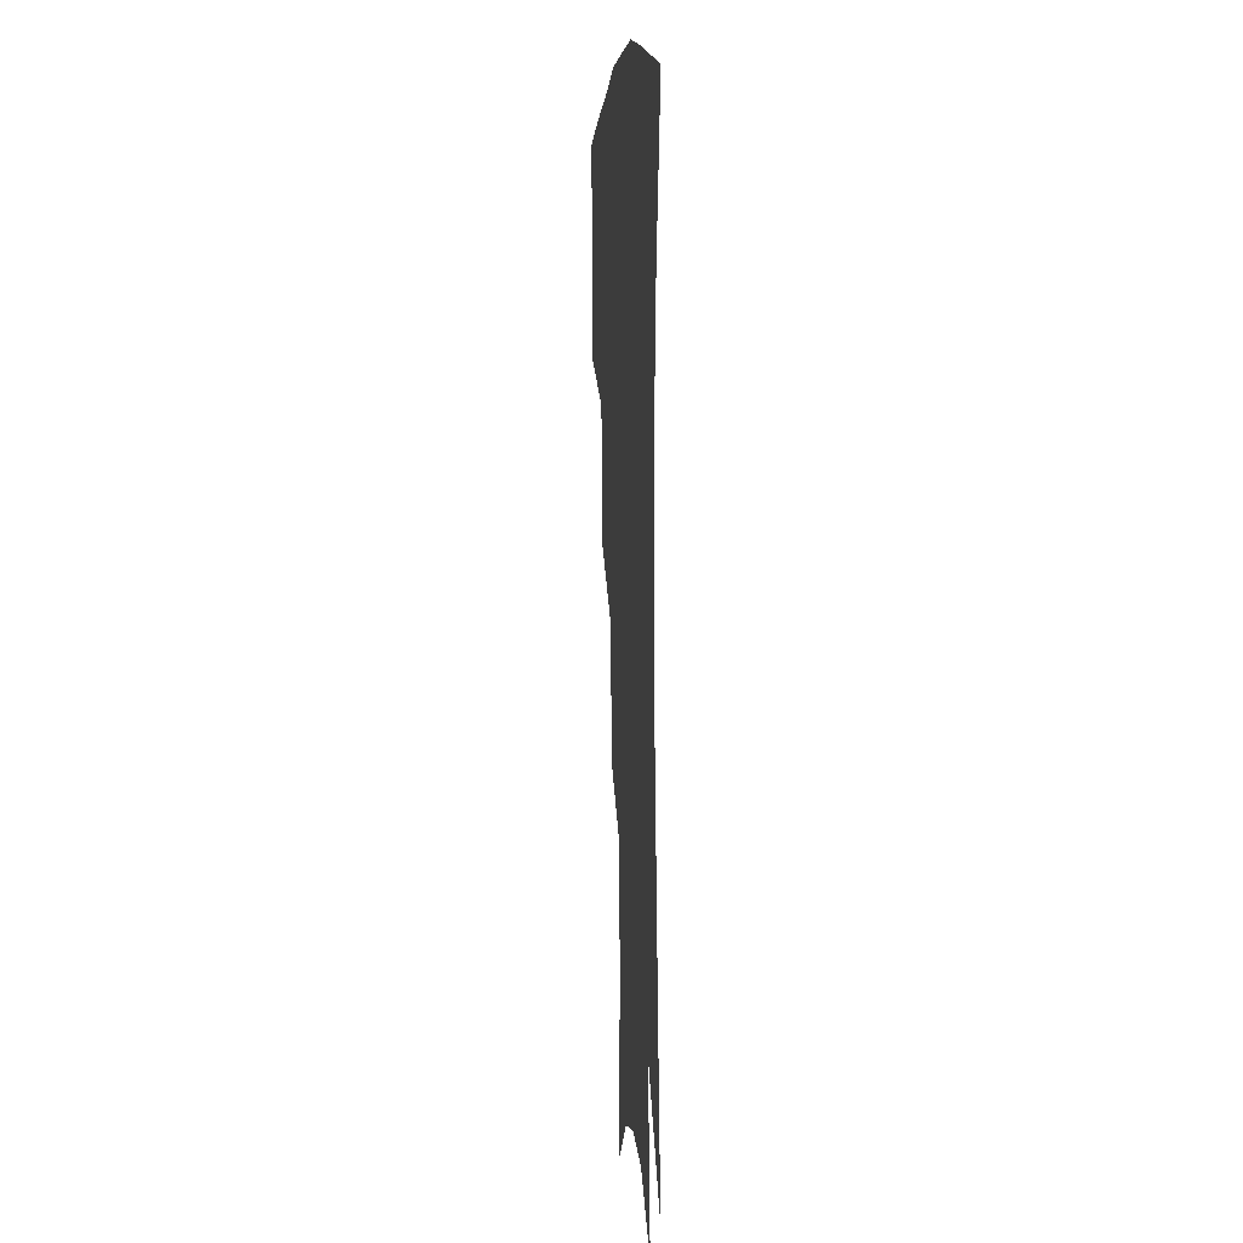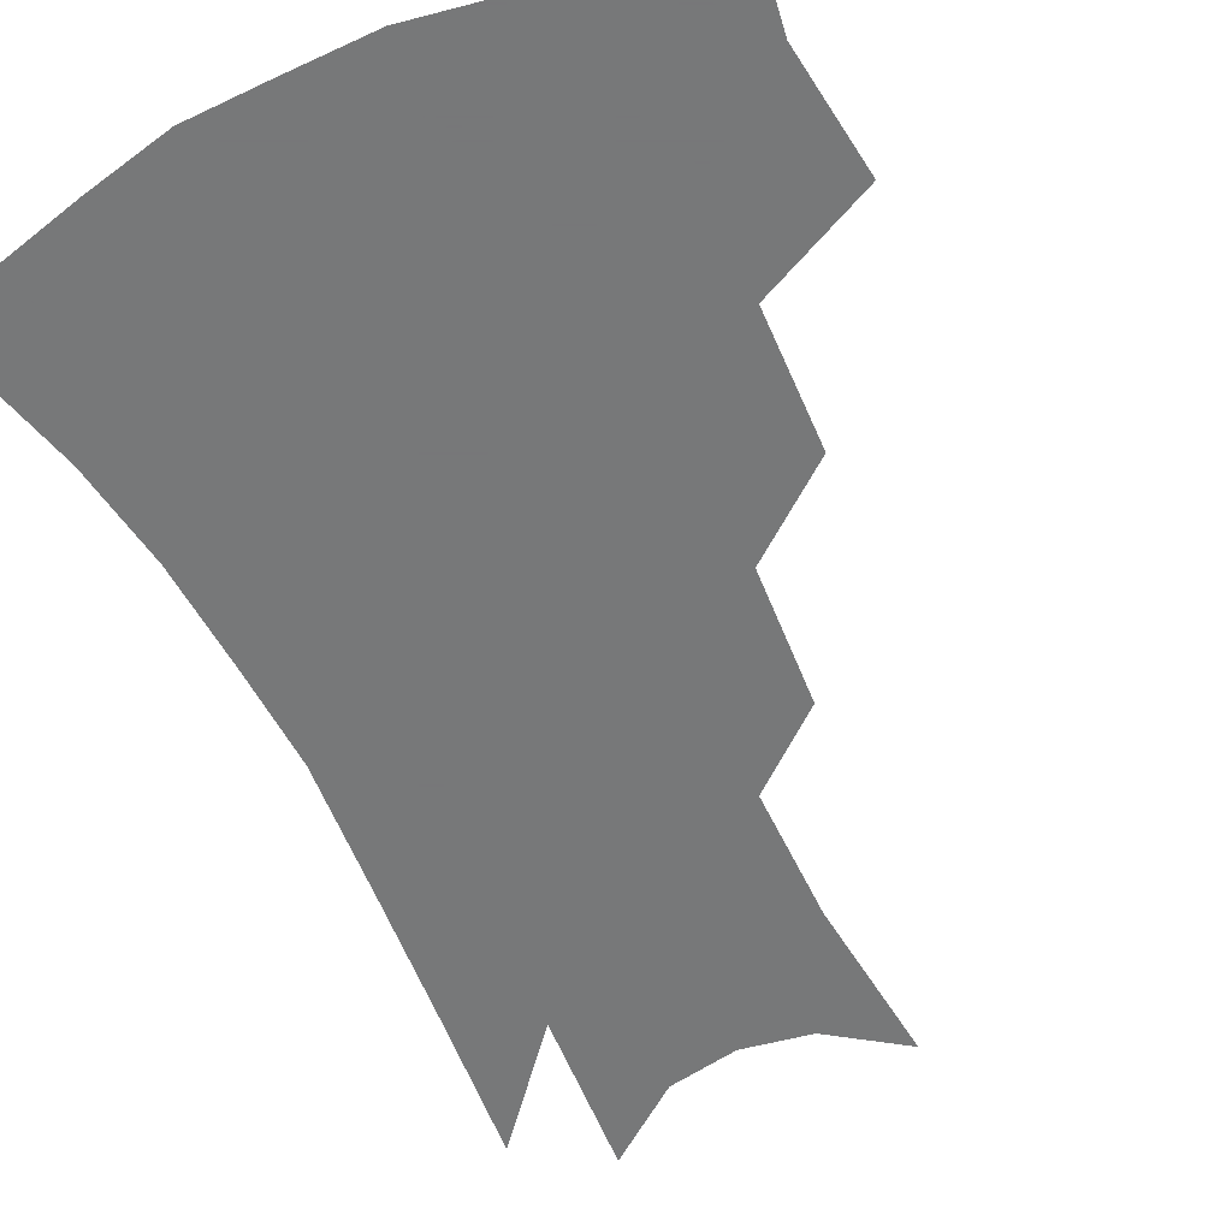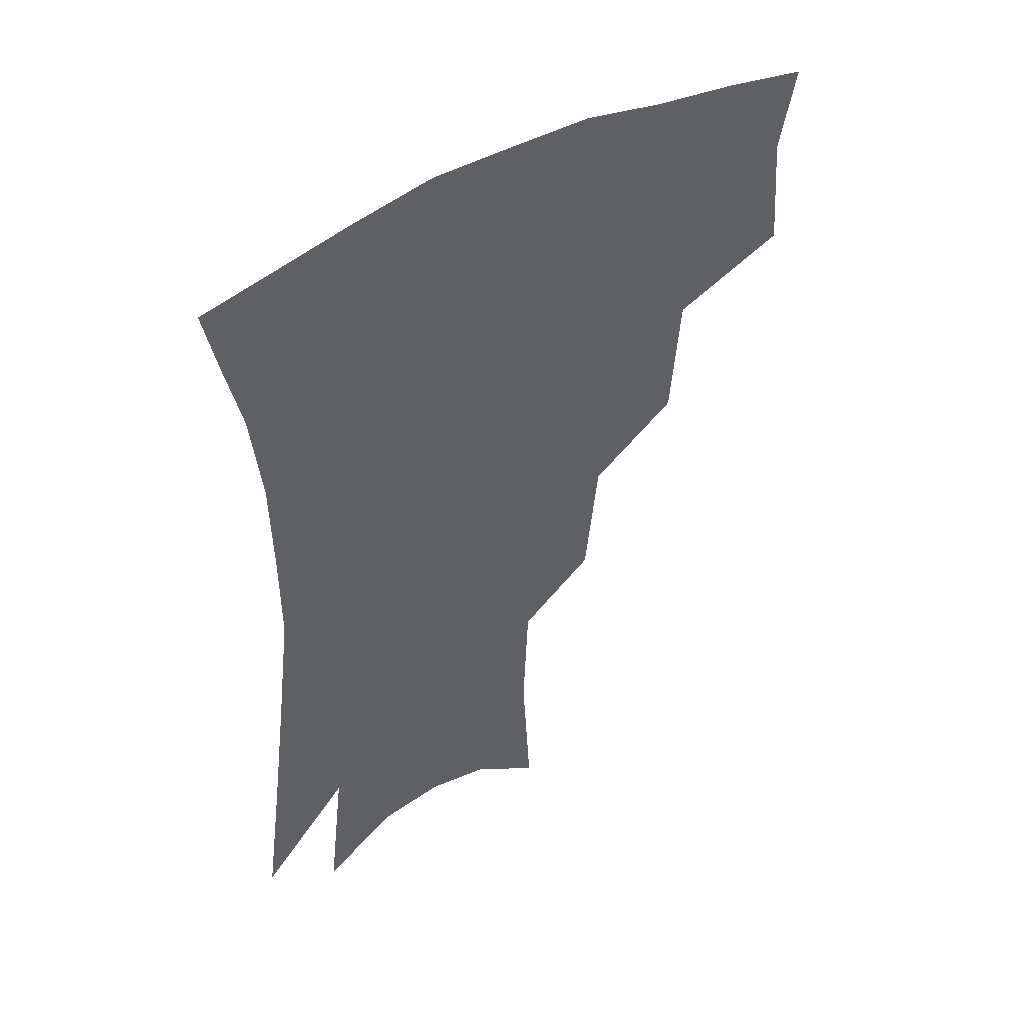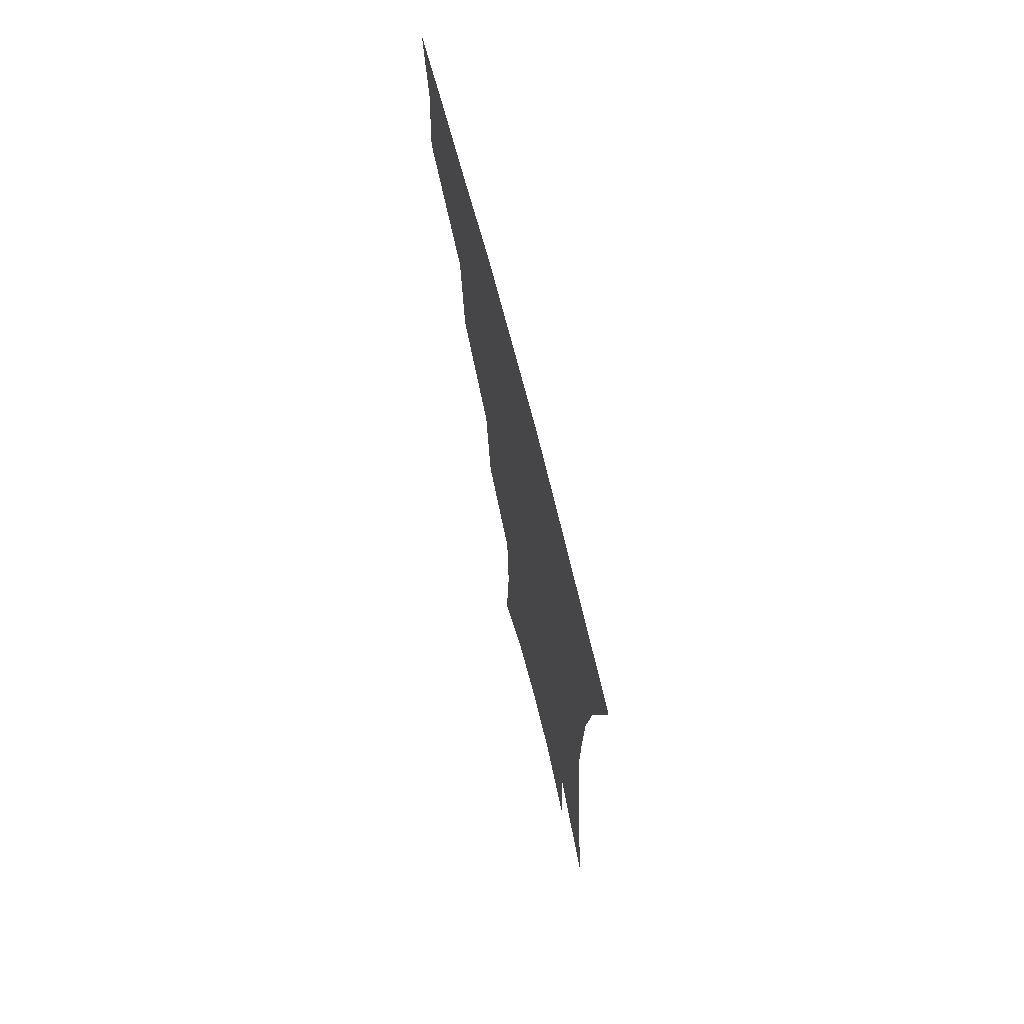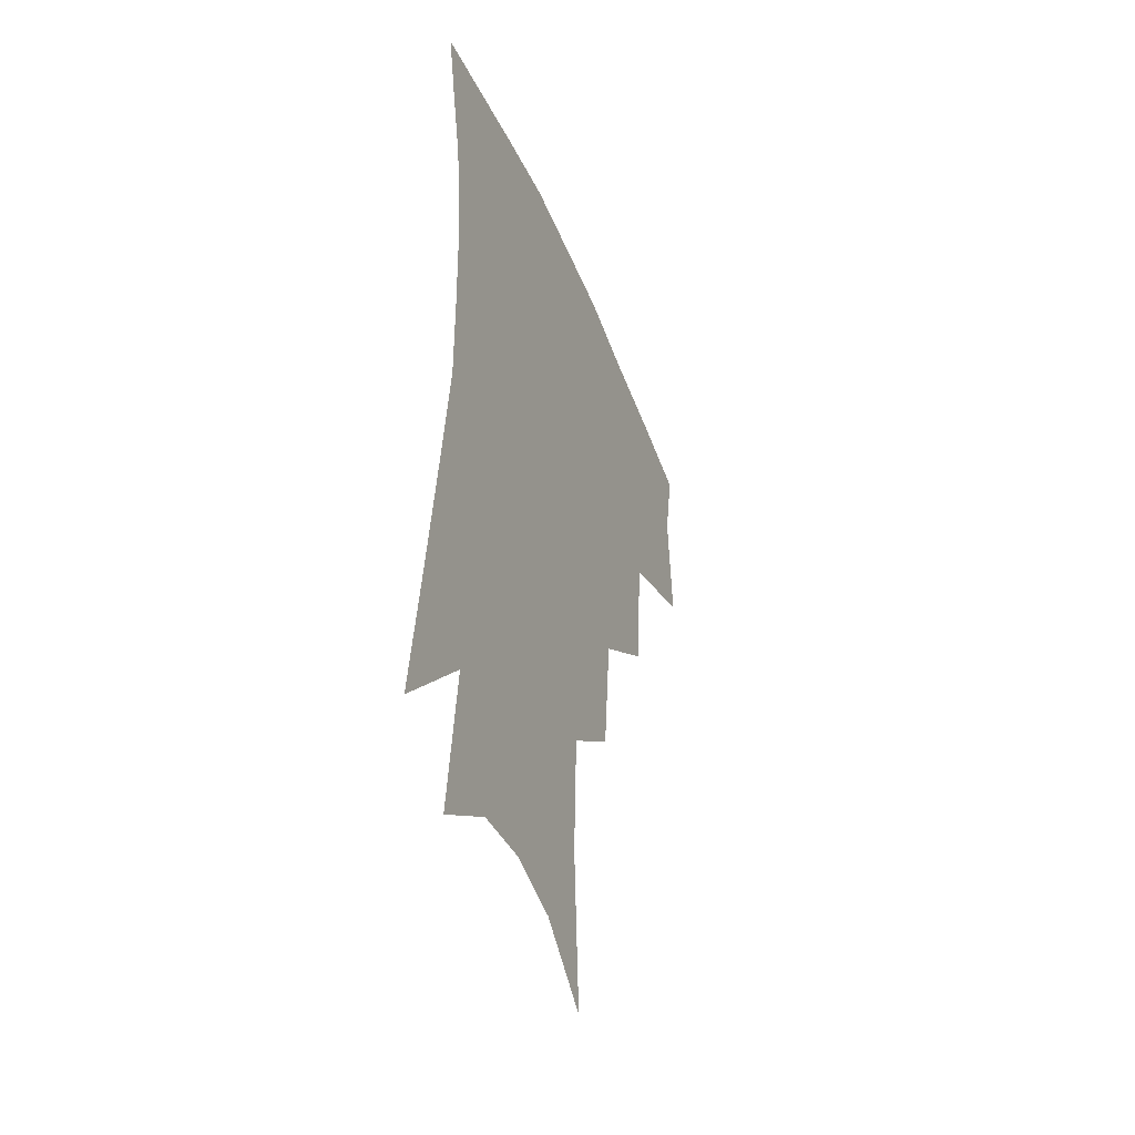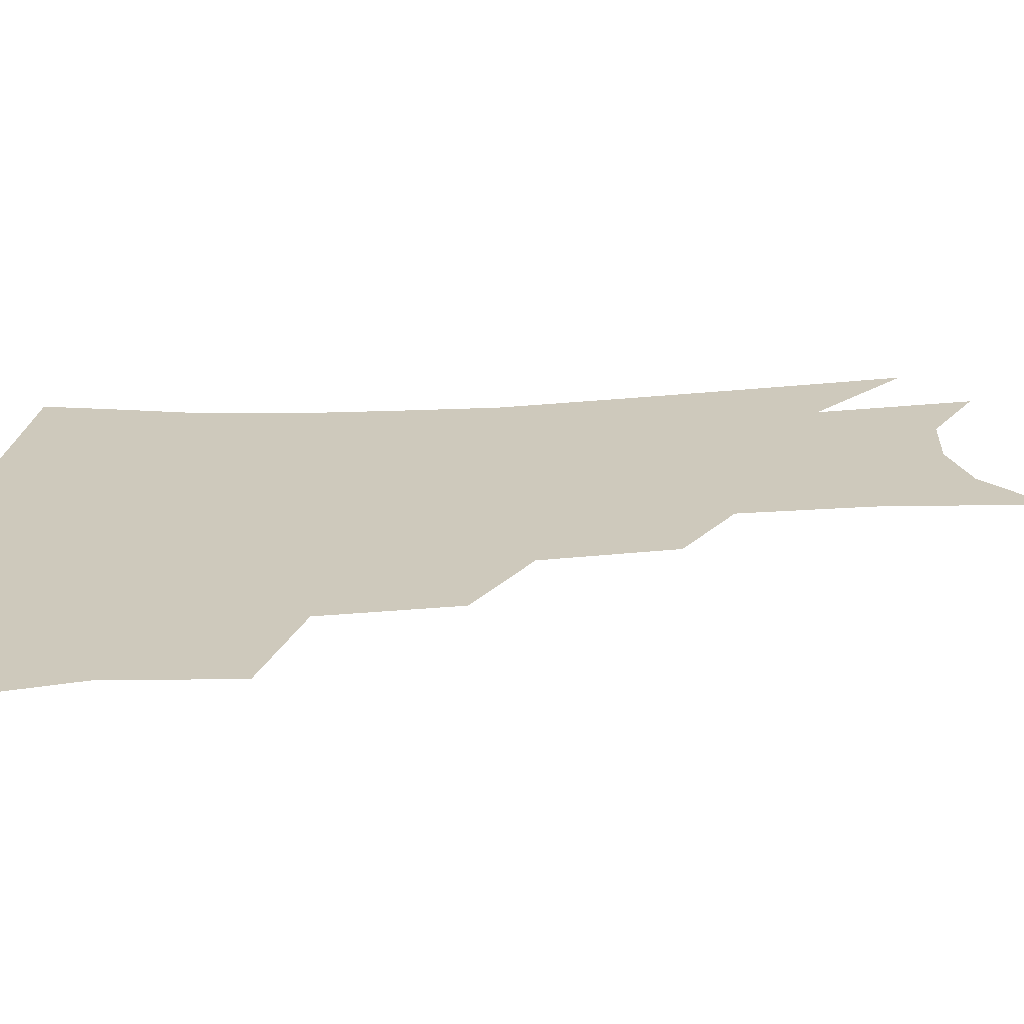
<metadata>
{"format":"obj","ext":"obj","renderer":"f3d","projection":"perspective","resolution":1024,"background":"white","views":[{"elev":5.6,"azim":84.8,"up":"+Y"},{"elev":-57.3,"azim":-152.4,"up":"+Z"},{"elev":48.2,"azim":147.0,"up":"+Y"},{"elev":73.0,"azim":75.6,"up":"+Y"},{"elev":-44.4,"azim":111.4,"up":"+Y"},{"elev":22.3,"azim":-95.1,"up":"+Z"}]}
</metadata>
<code>
v 467.9 342.6 0
v 471 380.9 0
v 465.7 407.9 0
v 507.3 285.6 0
v 504.1 327.4 0
v 502 360.8 0
v 497.7 386.7 0
v 492.2 413.5 0
v 540 223.3 0
v 535.6 264.9 0
v 531 302.2 0
v 529.6 339.2 0
v 527 365.7 0
v 523.3 391 0
v 519 417.7 0
v 563.2 111.5 0
v 566.1 163.4 0
v 564.4 204.4 0
v 560.4 246.2 0
v 556.6 280 0
v 554.7 315.7 0
v 552.9 343.1 0
v 552 369.6 0
v 549.4 394.2 0
v 545.4 423.5 0
v 585.1 128.2 0
v 585.4 174.5 0
v 582.5 214.2 0
v 579.4 253.9 0
v 577.3 290.4 0
v 576.6 321.6 0
v 576.3 347.4 0
v 575.8 371.2 0
v 575.1 395.3 0
v 572 424.4 0
v 606.1 132.7 0
v 604.2 182 0
v 600.9 222.5 0
v 598.4 259.6 0
v 597.1 293.6 0
v 597.3 322.1 0
v 598.2 347.8 0
v 599.9 372.5 0
v 599.8 395.8 0
v 597.8 425 0
v 627.7 129.6 0
v 623.7 178.2 0
v 619.7 221.4 0
v 617.4 257.9 0
v 616.8 289.9 0
v 617.2 320.6 0
v 619.3 348 0
v 622 371.3 0
v 624.7 393.7 0
v 624.7 420.2 0
v 652 112.4 0
v 646.2 163.7 0
v 640 212.3 0
v 637.9 248.2 0
v 636.7 282.2 0
v 636.8 315.1 0
v 639.1 343.7 0
v 643.4 368.1 0
v 647.5 391.1 0
v 650.1 414.9 0
v 676.9 130.1 0
v 670.2 179.3 0
v 664.7 222.7 0
v 659.6 264.7 0
v 659.6 297.2 0
v 660.1 330.9 0
v 663.6 363.3 0
v 668.9 387.5 0
v 673.5 410.1 0
f 5 6 1
f 1 6 2
f 6 7 2
f 2 7 3
f 7 8 3
f 10 11 4
f 4 11 5
f 11 12 5
f 5 12 6
f 12 13 6
f 6 13 7
f 13 14 7
f 7 14 8
f 14 15 8
f 18 19 9
f 9 19 10
f 19 20 10
f 10 20 11
f 20 21 11
f 11 21 12
f 21 22 12
f 12 22 13
f 22 23 13
f 13 23 14
f 23 24 14
f 14 24 15
f 24 25 15
f 16 26 17
f 26 27 17
f 17 27 18
f 27 28 18
f 18 28 19
f 28 29 19
f 19 29 20
f 29 30 20
f 20 30 21
f 30 31 21
f 21 31 22
f 31 32 22
f 22 32 23
f 32 33 23
f 23 33 24
f 33 34 24
f 24 34 25
f 34 35 25
f 26 36 27
f 36 37 27
f 27 37 28
f 37 38 28
f 28 38 29
f 38 39 29
f 29 39 30
f 39 40 30
f 30 40 31
f 40 41 31
f 31 41 32
f 41 42 32
f 32 42 33
f 42 43 33
f 33 43 34
f 43 44 34
f 34 44 35
f 44 45 35
f 36 46 37
f 46 47 37
f 37 47 38
f 47 48 38
f 38 48 39
f 48 49 39
f 39 49 40
f 49 50 40
f 40 50 41
f 50 51 41
f 41 51 42
f 51 52 42
f 42 52 43
f 52 53 43
f 43 53 44
f 53 54 44
f 44 54 45
f 54 55 45
f 46 56 47
f 56 57 47
f 47 57 48
f 57 58 48
f 48 58 49
f 58 59 49
f 49 59 50
f 59 60 50
f 50 60 51
f 60 61 51
f 51 61 52
f 61 62 52
f 52 62 53
f 62 63 53
f 53 63 54
f 63 64 54
f 54 64 55
f 64 65 55
f 57 66 58
f 66 67 58
f 58 67 59
f 67 68 59
f 59 68 60
f 68 69 60
f 60 69 61
f 69 70 61
f 61 70 62
f 70 71 62
f 62 71 63
f 71 72 63
f 63 72 64
f 72 73 64
f 64 73 65
f 73 74 65

</code>
